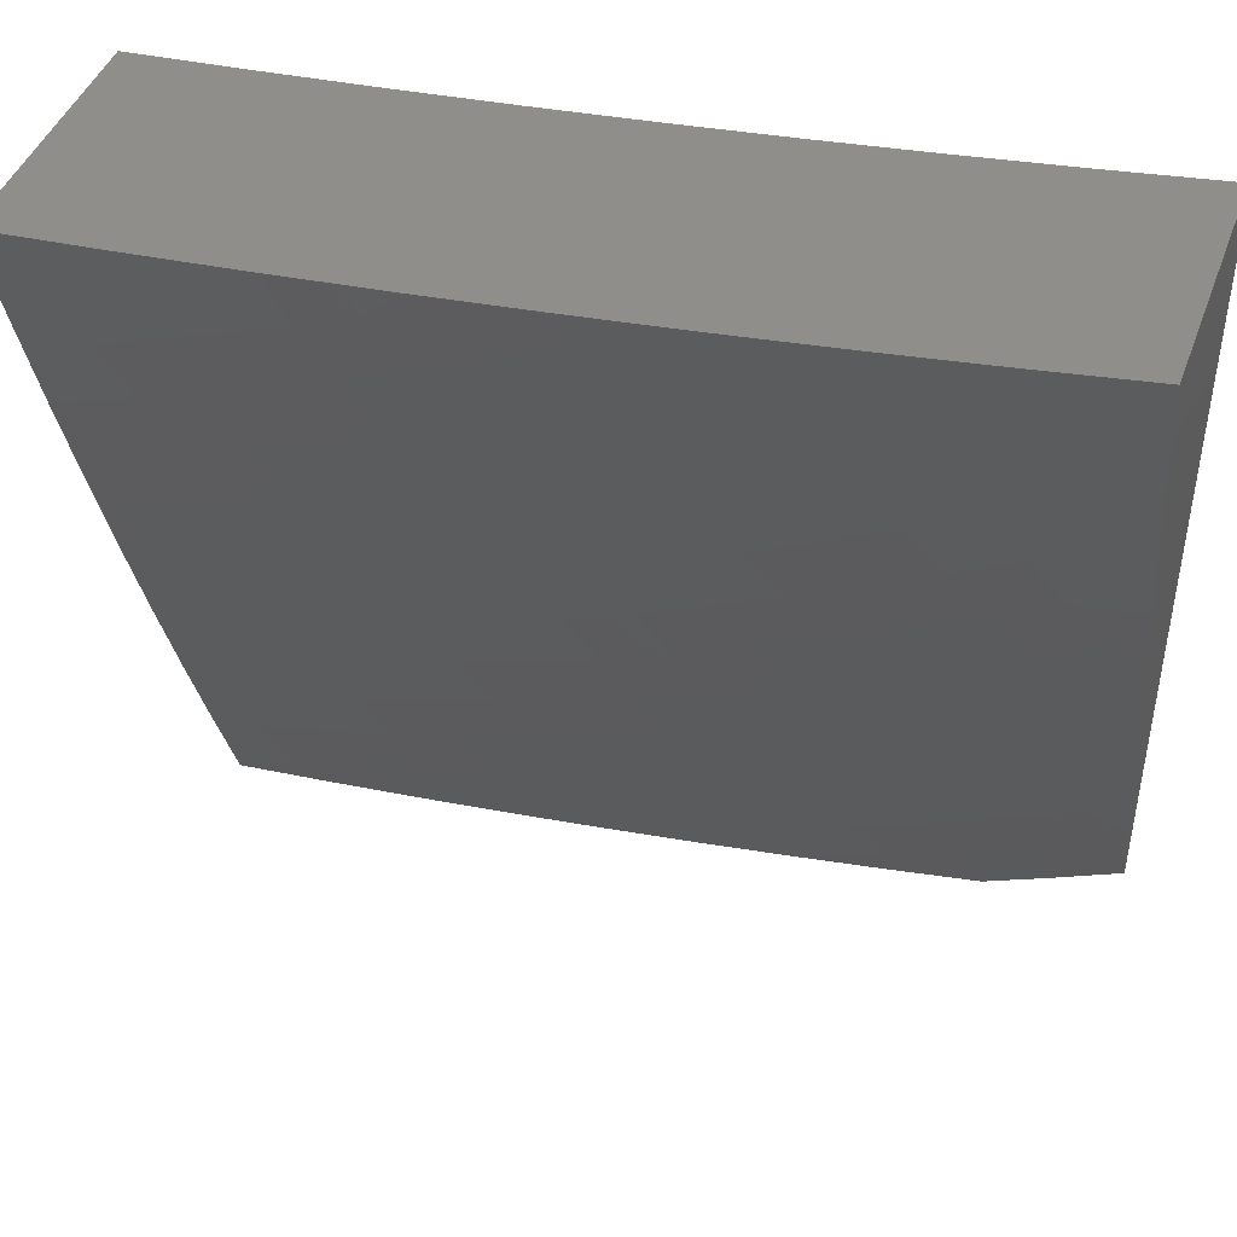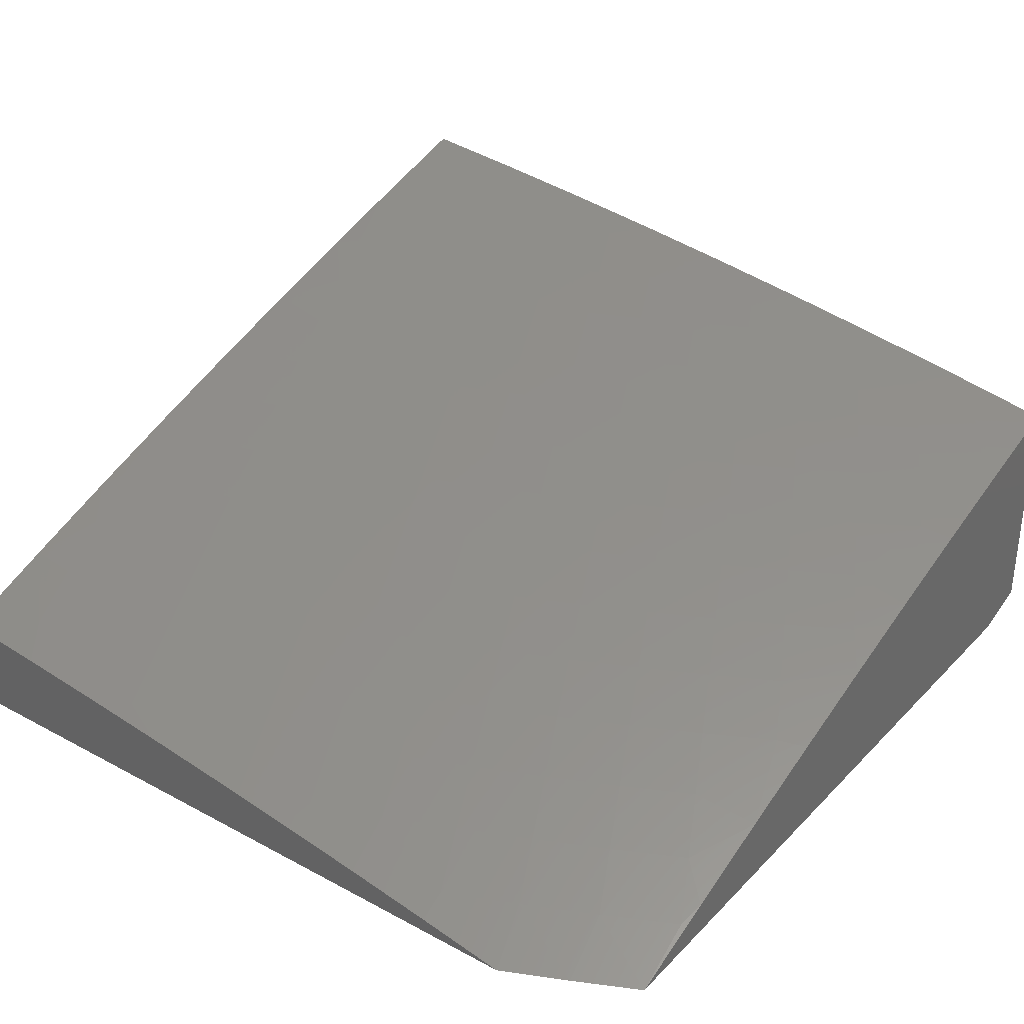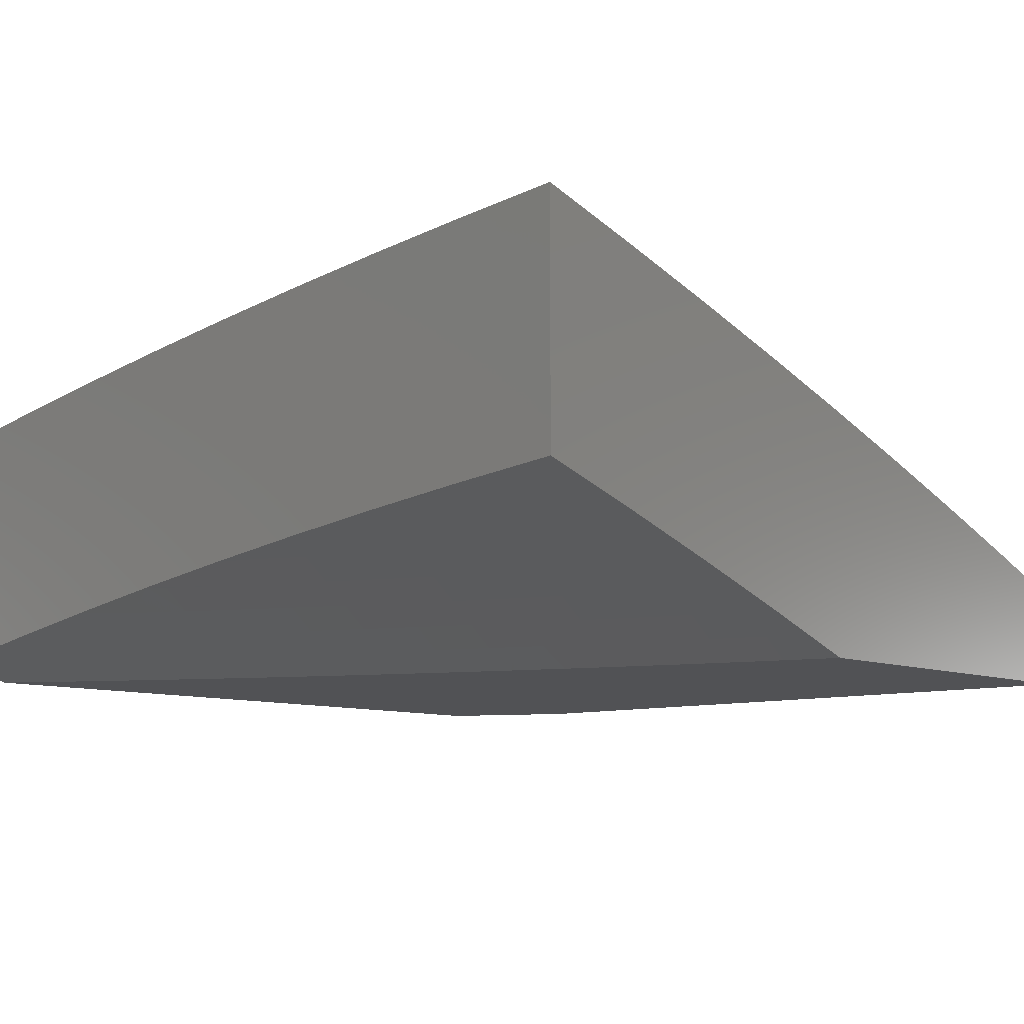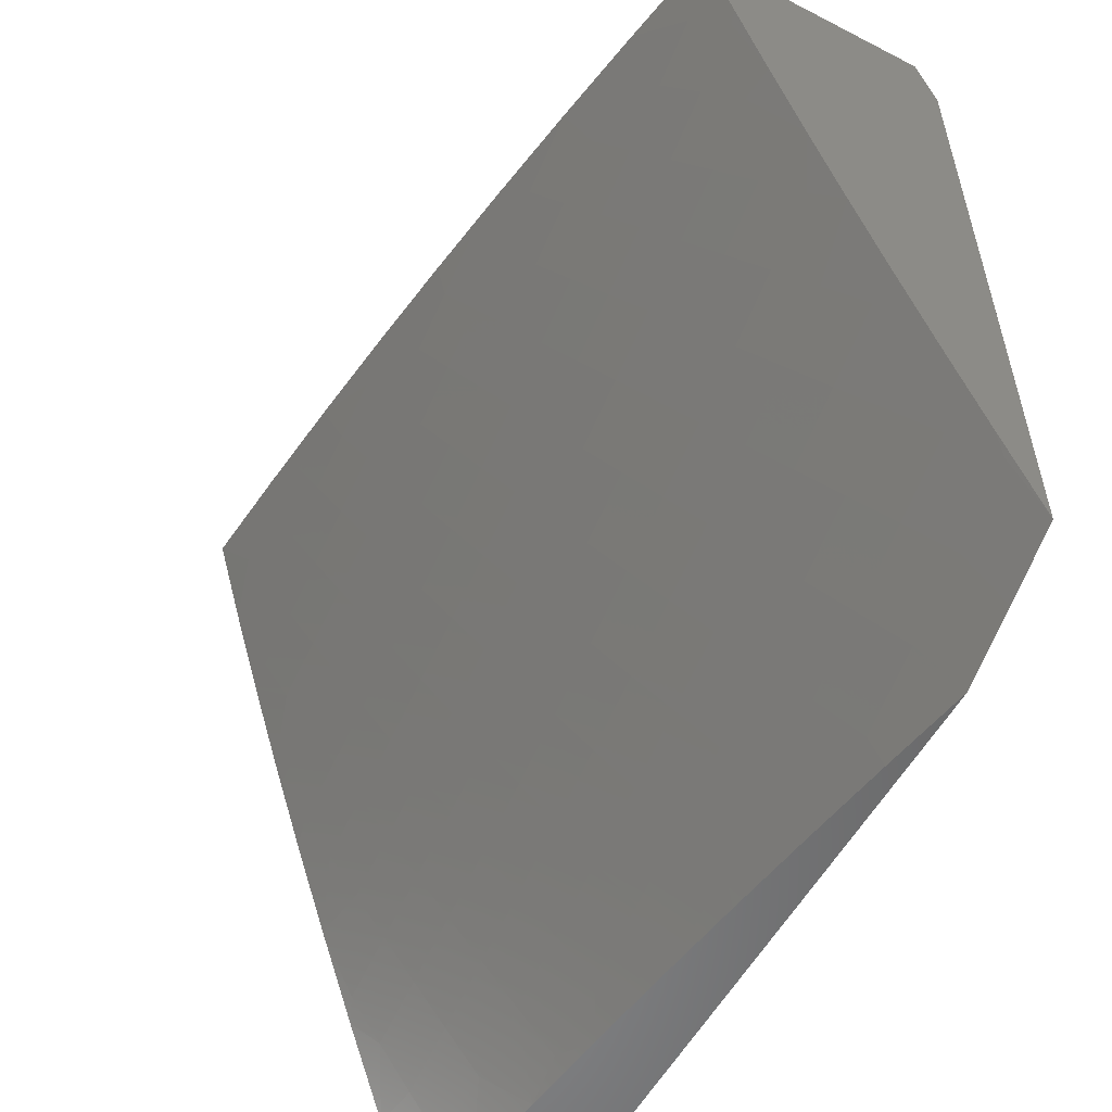
<metadata>
{"format":"stl","ext":"stl","renderer":"f3d","projection":"perspective","resolution":1024,"background":"white","views":[{"elev":44.5,"azim":19.6,"up":"+Y"},{"elev":33.1,"azim":36.5,"up":"+Z"},{"elev":-9.2,"azim":-138.1,"up":"+Z"},{"elev":-55.4,"azim":61.5,"up":"+Y"}]}
</metadata>
<code>
# stl→obj: 287 verts, 570 faces
v 2 -3 11.02
v 2 -3.069 11
v 1.938 -3.036 11.02
v 1.942 -3.105 11
v 1.878 -3.072 11.02
v 1.883 -3.139 11
v 1.816 -3.107 11.02
v 1.823 -3.173 11
v 1.754 -3.141 11.02
v 1.763 -3.205 11
v 1.692 -3.174 11.02
v 1.702 -3.237 11
v 1.629 -3.205 11.02
v 1.64 -3.267 11
v 1.565 -3.235 11.02
v 1.578 -3.296 11
v 1.502 -3.264 11.02
v 1.516 -3.324 11
v 1.438 -3.291 11.02
v 1.453 -3.351 11
v 1.373 -3.318 11.02
v 1.389 -3.376 11
v 1.309 -3.342 11.02
v 1.325 -3.401 11
v 1.244 -3.366 11.02
v 1.261 -3.424 11
v 1.179 -3.388 11.02
v 1.196 -3.446 11
v 1.114 -3.409 11.02
v 1.131 -3.467 11
v 1.048 -3.429 11.02
v 1.066 -3.487 11
v 1 -3.506 11
v 1 -3.38 11.04
v 1.031 -3.371 11.04
v 1.095 -3.352 11.04
v 1.159 -3.331 11.04
v 1.139 -3.274 11.06
v 1.223 -3.309 11.04
v 1.202 -3.252 11.06
v 1.287 -3.286 11.04
v 1.264 -3.229 11.06
v 1.35 -3.262 11.04
v 1.327 -3.205 11.06
v 1.413 -3.236 11.04
v 1.389 -3.18 11.06
v 1.476 -3.209 11.04
v 1.451 -3.154 11.06
v 1.539 -3.181 11.04
v 1.512 -3.126 11.06
v 1.601 -3.151 11.04
v 1.574 -3.097 11.06
v 1.663 -3.12 11.04
v 1.634 -3.067 11.06
v 1.724 -3.088 11.04
v 1.695 -3.035 11.06
v 1.785 -3.055 11.04
v 1.755 -3.002 11.06
v 1.846 -3.02 11.04
v 1.876 -3 11.04
v 1.013 -3.313 11.06
v 1 -3.254 11.09
v 1.076 -3.294 11.06
v 1.057 -3.237 11.09
v 1.119 -3.217 11.09
v 1.099 -3.159 11.11
v 1.181 -3.195 11.09
v 1.16 -3.138 11.11
v 1.242 -3.173 11.09
v 1.22 -3.116 11.11
v 1.304 -3.149 11.09
v 1.28 -3.093 11.11
v 1.365 -3.125 11.09
v 1.34 -3.069 11.11
v 1.425 -3.098 11.09
v 1.4 -3.043 11.11
v 1.486 -3.071 11.09
v 1.459 -3.016 11.11
v 1.502 -3 11.11
v 1.377 -3 11.12
v 1.038 -3.179 11.11
v 1 -3.127 11.13
v 1.019 -3.121 11.13
v 1 -3 11.16
v 1.059 -3.045 11.15
v 1.126 -3 11.15
v 1.118 -3.025 11.15
v 1.176 -3.003 11.15
v 1.198 -3.06 11.13
v 1.251 -3 11.14
v 1.257 -3.037 11.13
v 1.316 -3.013 11.13
v 1.546 -3.043 11.09
v 1.627 -3 11.09
v 1.606 -3.013 11.09
v 1.751 -3 11.07
v 1.139 -3.081 11.13
v 1.079 -3.102 11.13
v 1.743 -4 11.02
v 1.848 -4 11
v 1.825 -3.926 11.03
v 1.924 -3.964 11
v 1.91 -3.885 11.03
v 2 -3.926 11
v 1.994 -3.843 11.03
v 2 -3.812 11.04
v 1.958 -3.774 11.06
v 2 -3.697 11.08
v 1.922 -3.706 11.1
v 1.965 -3.595 11.13
v 1.887 -3.637 11.13
v 1.928 -3.527 11.16
v 1.851 -3.568 11.16
v 1.891 -3.459 11.19
v 1.815 -3.499 11.19
v 1.854 -3.391 11.21
v 1.779 -3.43 11.21
v 1.816 -3.322 11.24
v 1.744 -3.361 11.24
v 1.779 -3.254 11.27
v 1.708 -3.292 11.27
v 1.742 -3.186 11.3
v 1.672 -3.223 11.3
v 1.704 -3.117 11.32
v 1.636 -3.154 11.32
v 1.667 -3.049 11.35
v 1.6 -3.084 11.35
v 1.627 -3 11.37
v 1.564 -3.015 11.37
v 1.502 -3 11.39
v 1.498 -3.048 11.37
v 1.399 -3.009 11.4
v 1.432 -3.08 11.37
v 1.366 -3.11 11.37
v 1.397 -3.181 11.35
v 1.328 -3.211 11.35
v 1.358 -3.283 11.32
v 1.288 -3.311 11.32
v 1.316 -3.384 11.3
v 1.244 -3.411 11.3
v 1.271 -3.484 11.27
v 1.197 -3.51 11.27
v 1.222 -3.584 11.24
v 1.146 -3.609 11.24
v 1.17 -3.683 11.21
v 1.092 -3.707 11.21
v 1.114 -3.781 11.19
v 1.035 -3.804 11.19
v 1.055 -3.878 11.16
v 1 -3.877 11.16
v 1.076 -3.953 11.13
v 1 -4 11.12
v 1.106 -4 11.11
v 2 -3.582 11.12
v 2 -3.467 11.16
v 1.966 -3.417 11.19
v 2 -3.35 11.2
v 1.927 -3.349 11.21
v 1.96 -3.24 11.24
v 1.888 -3.282 11.24
v 1.92 -3.173 11.27
v 1.85 -3.214 11.27
v 1.879 -3.106 11.3
v 1.811 -3.147 11.3
v 1.839 -3.04 11.32
v 1.772 -3.079 11.32
v 1.751 -3 11.35
v 1.733 -3.012 11.35
v 2 -3.234 11.24
v 1.989 -3.13 11.27
v 1.947 -3.064 11.3
v 1.876 -3 11.33
v 2 -3.117 11.27
v 2 -3 11.31
v 1.376 -3 11.4
v 1.334 -3.039 11.4
v 1.299 -3.139 11.37
v 1.26 -3.238 11.35
v 1.217 -3.338 11.32
v 1.171 -3.436 11.3
v 1.122 -3.535 11.27
v 1.07 -3.632 11.24
v 1.015 -3.729 11.21
v 1 -3.753 11.21
v 1.251 -3 11.42
v 1.269 -3.066 11.4
v 1.231 -3.166 11.37
v 1.19 -3.264 11.35
v 1.146 -3.363 11.32
v 1.099 -3.46 11.3
v 1.048 -3.557 11.27
v 1 -3.629 11.25
v 1.175 -3.02 11.42
v 1.126 -3 11.43
v 1.11 -3.044 11.42
v 1 -3 11.45
v 1.046 -3.067 11.42
v 1 -3.127 11.41
v 1.071 -3.141 11.4
v 1.004 -3.163 11.4
v 1.028 -3.237 11.37
v 1 -3.253 11.37
v 1.052 -3.312 11.35
v 1 -3.379 11.33
v 1.075 -3.386 11.32
v 1.004 -3.408 11.32
v 1.026 -3.483 11.3
v 1 -3.504 11.29
v 1.158 -3.93 11.13
v 1.213 -4 11.09
v 1.24 -3.905 11.13
v 1.263 -3.979 11.1
v 1.322 -3.878 11.13
v 1.347 -3.951 11.1
v 1.404 -3.849 11.13
v 1.43 -3.922 11.1
v 1.485 -3.818 11.13
v 1.513 -3.891 11.1
v 1.566 -3.786 11.13
v 1.596 -3.857 11.1
v 1.647 -3.751 11.13
v 1.678 -3.822 11.1
v 1.728 -3.715 11.13
v 1.76 -3.785 11.1
v 1.807 -3.677 11.13
v 1.842 -3.746 11.1
v 1.319 -4 11.08
v 1.425 -4 11.07
v 1.457 -3.995 11.06
v 1.531 -4 11.05
v 1.541 -3.963 11.06
v 1.637 -4 11.04
v 1.626 -3.929 11.06
v 1.74 -3.964 11.03
v 1.709 -3.893 11.06
v 1.793 -3.855 11.06
v 1.876 -3.816 11.06
v 1.695 -3.645 11.16
v 1.616 -3.68 11.16
v 1.537 -3.714 11.16
v 1.457 -3.746 11.16
v 1.377 -3.776 11.16
v 1.297 -3.805 11.16
v 1.217 -3.831 11.16
v 1.136 -3.856 11.16
v 1.662 -3.574 11.19
v 1.585 -3.609 11.19
v 1.507 -3.642 11.19
v 1.429 -3.674 11.19
v 1.35 -3.703 11.19
v 1.272 -3.731 11.19
v 1.193 -3.757 11.19
v 1.773 -3.607 11.16
v 1.629 -3.504 11.21
v 1.554 -3.538 11.21
v 1.477 -3.571 11.21
v 1.401 -3.601 11.21
v 1.324 -3.63 11.21
v 1.247 -3.658 11.21
v 1.739 -3.538 11.19
v 1.597 -3.433 11.24
v 1.522 -3.467 11.24
v 1.448 -3.499 11.24
v 1.373 -3.529 11.24
v 1.297 -3.557 11.24
v 1.705 -3.468 11.21
v 1.564 -3.363 11.27
v 1.491 -3.396 11.27
v 1.418 -3.427 11.27
v 1.344 -3.456 11.27
v 1.67 -3.398 11.24
v 1.531 -3.292 11.3
v 1.46 -3.324 11.3
v 1.388 -3.355 11.3
v 1.636 -3.328 11.27
v 1.498 -3.221 11.32
v 1.428 -3.253 11.32
v 1.602 -3.258 11.3
v 1.465 -3.151 11.35
v 1.567 -3.188 11.32
v 1.533 -3.118 11.35
v 1.137 -3.118 11.4
v 1.203 -3.093 11.4
v 1.164 -3.191 11.37
v 1.096 -3.215 11.37
v 1.121 -3.289 11.35
v 1 -4 11
f 1 2 3
f 3 2 4
f 3 4 5
f 5 4 6
f 5 6 7
f 7 6 8
f 7 8 9
f 9 8 10
f 9 10 11
f 11 10 12
f 11 12 13
f 13 12 14
f 13 14 15
f 15 14 16
f 15 16 17
f 17 16 18
f 17 18 19
f 19 18 20
f 19 20 21
f 21 20 22
f 21 22 23
f 23 22 24
f 23 24 25
f 25 24 26
f 25 26 27
f 27 26 28
f 27 28 29
f 29 28 30
f 29 30 31
f 31 30 32
f 31 32 33
f 33 34 31
f 31 34 35
f 31 35 29
f 29 35 36
f 29 36 37
f 37 36 38
f 37 38 39
f 39 38 40
f 39 40 41
f 41 40 42
f 41 42 43
f 43 42 44
f 43 44 45
f 45 44 46
f 45 46 47
f 47 46 48
f 47 48 49
f 49 48 50
f 49 50 51
f 51 50 52
f 51 52 53
f 53 52 54
f 53 54 55
f 55 54 56
f 55 56 57
f 57 56 58
f 57 58 59
f 59 58 60
f 59 60 5
f 5 60 3
f 35 34 61
f 61 34 62
f 61 62 63
f 63 62 64
f 63 64 65
f 65 64 66
f 65 66 67
f 67 66 68
f 67 68 69
f 69 68 70
f 69 70 71
f 71 70 72
f 71 72 73
f 73 72 74
f 73 74 75
f 75 74 76
f 75 76 77
f 77 76 78
f 77 78 79
f 79 78 80
f 80 78 76
f 80 76 74
f 64 62 81
f 81 62 82
f 81 82 83
f 83 82 84
f 83 84 85
f 85 84 86
f 85 86 87
f 87 86 88
f 87 88 89
f 89 88 90
f 89 90 91
f 91 90 92
f 91 92 74
f 74 92 80
f 86 90 88
f 90 80 92
f 77 79 93
f 93 79 94
f 93 94 95
f 95 94 54
f 95 54 93
f 93 54 52
f 93 52 77
f 77 52 50
f 77 50 75
f 75 50 48
f 75 48 73
f 73 48 46
f 73 46 71
f 71 46 44
f 71 44 69
f 69 44 42
f 69 42 67
f 67 42 40
f 67 40 65
f 65 40 38
f 65 38 63
f 63 38 36
f 63 36 61
f 61 36 35
f 54 94 56
f 56 94 96
f 56 96 58
f 58 96 60
f 60 1 3
f 57 59 5
f 55 57 7
f 7 57 5
f 53 55 9
f 9 55 7
f 51 53 11
f 11 53 9
f 49 51 13
f 13 51 11
f 47 49 15
f 15 49 13
f 45 47 17
f 17 47 15
f 43 45 19
f 19 45 17
f 91 74 72
f 41 43 21
f 21 43 19
f 89 91 72
f 89 72 70
f 39 41 23
f 23 41 21
f 89 70 97
f 97 70 68
f 97 68 98
f 98 68 66
f 98 66 81
f 81 66 64
f 37 39 25
f 25 39 23
f 85 87 97
f 97 87 89
f 85 97 98
f 29 37 27
f 27 37 25
f 83 85 98
f 83 98 81
f 99 100 101
f 101 100 102
f 101 102 103
f 103 102 104
f 103 104 105
f 105 104 106
f 105 106 107
f 107 106 108
f 107 108 109
f 109 108 110
f 109 110 111
f 111 110 112
f 111 112 113
f 113 112 114
f 113 114 115
f 115 114 116
f 115 116 117
f 117 116 118
f 117 118 119
f 119 118 120
f 119 120 121
f 121 120 122
f 121 122 123
f 123 122 124
f 123 124 125
f 125 124 126
f 125 126 127
f 127 126 128
f 127 128 129
f 129 128 130
f 129 130 131
f 131 130 132
f 131 132 133
f 133 132 134
f 133 134 135
f 135 134 136
f 135 136 137
f 137 136 138
f 137 138 139
f 139 138 140
f 139 140 141
f 141 140 142
f 141 142 143
f 143 142 144
f 143 144 145
f 145 144 146
f 145 146 147
f 147 146 148
f 147 148 149
f 149 148 150
f 149 150 151
f 151 150 152
f 151 152 153
f 108 154 110
f 110 154 112
f 154 155 112
f 112 155 114
f 114 155 156
f 156 155 157
f 156 157 158
f 158 157 159
f 158 159 160
f 160 159 161
f 160 161 162
f 162 161 163
f 162 163 164
f 164 163 165
f 164 165 166
f 166 165 167
f 166 167 168
f 168 167 128
f 168 128 126
f 157 169 159
f 159 169 170
f 159 170 161
f 161 170 171
f 161 171 163
f 163 171 172
f 163 172 165
f 165 172 167
f 169 173 170
f 170 173 171
f 173 174 171
f 171 174 172
f 130 175 132
f 132 175 176
f 132 176 134
f 134 176 177
f 134 177 136
f 136 177 178
f 136 178 138
f 138 178 179
f 138 179 140
f 140 179 180
f 140 180 142
f 142 180 181
f 142 181 144
f 144 181 182
f 144 182 146
f 146 182 183
f 146 183 148
f 148 183 184
f 148 184 150
f 175 185 176
f 176 185 186
f 176 186 177
f 177 186 187
f 177 187 178
f 178 187 188
f 178 188 179
f 179 188 189
f 179 189 180
f 180 189 190
f 180 190 181
f 181 190 191
f 181 191 182
f 182 191 192
f 182 192 183
f 183 192 184
f 186 185 193
f 193 185 194
f 193 194 195
f 195 194 196
f 195 196 197
f 197 196 198
f 197 198 199
f 199 198 200
f 199 200 201
f 201 200 202
f 201 202 203
f 203 202 204
f 203 204 205
f 205 204 206
f 205 206 207
f 207 206 208
f 207 208 191
f 191 208 192
f 198 202 200
f 204 208 206
f 151 153 209
f 209 153 210
f 209 210 211
f 211 210 212
f 211 212 213
f 213 212 214
f 213 214 215
f 215 214 216
f 215 216 217
f 217 216 218
f 217 218 219
f 219 218 220
f 219 220 221
f 221 220 222
f 221 222 223
f 223 222 224
f 223 224 225
f 225 224 226
f 225 226 111
f 111 226 109
f 210 227 212
f 212 227 214
f 227 228 214
f 214 228 216
f 216 228 229
f 229 228 230
f 229 230 231
f 231 230 232
f 231 232 233
f 233 232 234
f 233 234 235
f 235 234 236
f 235 236 224
f 224 236 226
f 232 99 234
f 234 99 101
f 234 101 236
f 236 101 237
f 236 237 226
f 226 237 109
f 235 224 222
f 223 238 221
f 221 238 239
f 221 239 219
f 219 239 240
f 219 240 217
f 217 240 241
f 217 241 215
f 215 241 242
f 215 242 213
f 213 242 243
f 213 243 211
f 211 243 244
f 211 244 209
f 209 244 245
f 209 245 151
f 151 245 149
f 238 246 239
f 239 246 247
f 239 247 240
f 240 247 248
f 240 248 241
f 241 248 249
f 241 249 242
f 242 249 250
f 242 250 243
f 243 250 251
f 243 251 244
f 244 251 252
f 244 252 245
f 245 252 147
f 245 147 149
f 238 223 253
f 253 223 225
f 253 225 113
f 113 225 111
f 246 254 247
f 247 254 255
f 247 255 248
f 248 255 256
f 248 256 249
f 249 256 257
f 249 257 250
f 250 257 258
f 250 258 251
f 251 258 259
f 251 259 252
f 252 259 145
f 252 145 147
f 246 238 260
f 260 238 253
f 260 253 115
f 115 253 113
f 254 261 255
f 255 261 262
f 255 262 256
f 256 262 263
f 256 263 257
f 257 263 264
f 257 264 258
f 258 264 265
f 258 265 259
f 259 265 143
f 259 143 145
f 254 246 266
f 266 246 260
f 266 260 117
f 117 260 115
f 261 267 262
f 262 267 268
f 262 268 263
f 263 268 269
f 263 269 264
f 264 269 270
f 264 270 265
f 265 270 141
f 265 141 143
f 261 254 271
f 271 254 266
f 271 266 119
f 119 266 117
f 267 272 268
f 268 272 273
f 268 273 269
f 269 273 274
f 269 274 270
f 270 274 139
f 270 139 141
f 267 261 275
f 275 261 271
f 275 271 121
f 121 271 119
f 272 276 273
f 273 276 277
f 273 277 274
f 274 277 137
f 274 137 139
f 272 267 278
f 278 267 275
f 278 275 123
f 123 275 121
f 276 279 277
f 277 279 135
f 277 135 137
f 276 272 280
f 280 272 278
f 280 278 125
f 125 278 123
f 131 133 279
f 279 133 135
f 279 276 281
f 281 276 280
f 281 280 127
f 127 280 125
f 233 235 222
f 233 222 220
f 101 103 237
f 237 103 107
f 237 107 109
f 105 107 103
f 129 131 281
f 281 131 279
f 129 281 127
f 156 158 114
f 114 158 116
f 158 160 116
f 116 160 118
f 160 162 118
f 118 162 120
f 162 164 120
f 120 164 122
f 168 126 124
f 164 166 122
f 122 166 124
f 166 168 124
f 231 233 220
f 231 220 218
f 195 282 193
f 193 282 283
f 193 283 186
f 186 283 187
f 187 283 284
f 284 283 282
f 284 282 285
f 285 282 199
f 285 199 201
f 197 199 195
f 195 199 282
f 187 284 188
f 188 284 286
f 188 286 189
f 189 286 205
f 189 205 190
f 190 205 207
f 190 207 191
f 286 284 285
f 231 218 229
f 229 218 216
f 203 205 286
f 201 203 285
f 285 203 286
f 82 204 84
f 84 204 202
f 84 202 198
f 204 82 208
f 208 82 62
f 208 62 192
f 192 62 34
f 192 34 184
f 184 34 33
f 184 33 150
f 150 33 152
f 152 33 287
f 198 196 84
f 33 32 287
f 287 32 30
f 287 30 28
f 28 26 287
f 287 26 100
f 100 26 24
f 100 24 22
f 22 20 100
f 100 20 18
f 100 18 102
f 102 18 16
f 102 16 104
f 104 16 14
f 104 14 12
f 12 10 104
f 104 10 8
f 104 8 6
f 6 4 104
f 104 4 2
f 100 99 287
f 287 99 232
f 287 232 230
f 230 228 287
f 287 228 227
f 287 227 210
f 210 153 287
f 287 153 152
f 1 60 174
f 174 60 96
f 174 96 172
f 172 96 94
f 172 94 167
f 167 94 79
f 167 79 128
f 128 79 80
f 128 80 130
f 130 80 90
f 130 90 175
f 175 90 86
f 175 86 185
f 185 86 84
f 185 84 194
f 194 84 196
f 1 155 2
f 2 155 154
f 2 154 108
f 174 173 1
f 1 173 169
f 1 169 157
f 157 155 1
f 108 106 2
f 2 106 104

</code>
